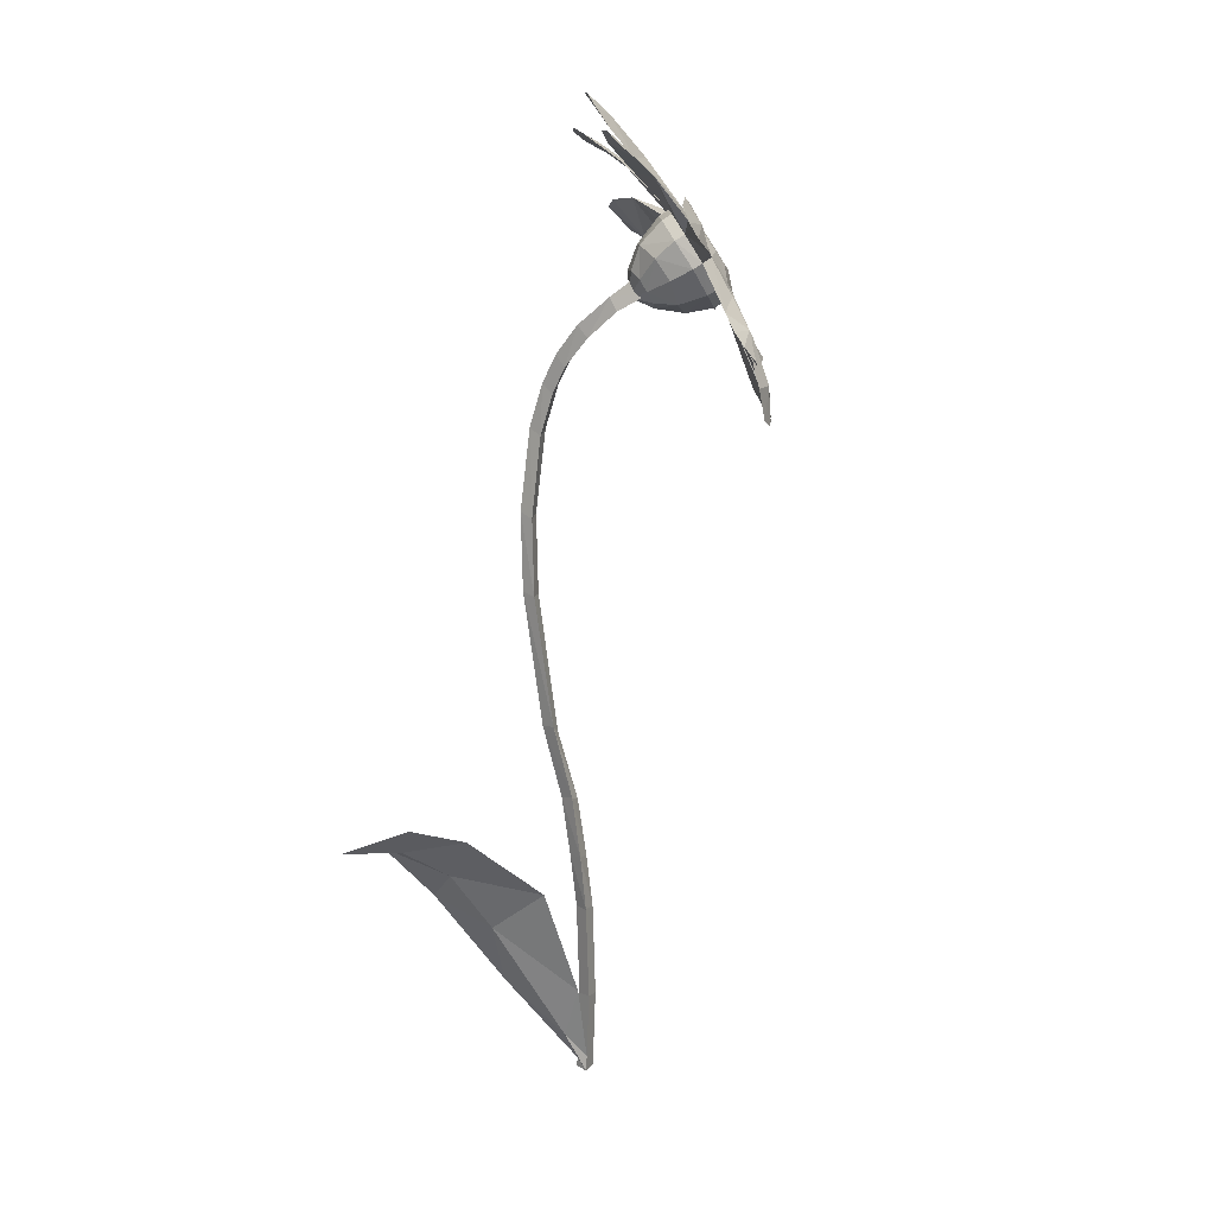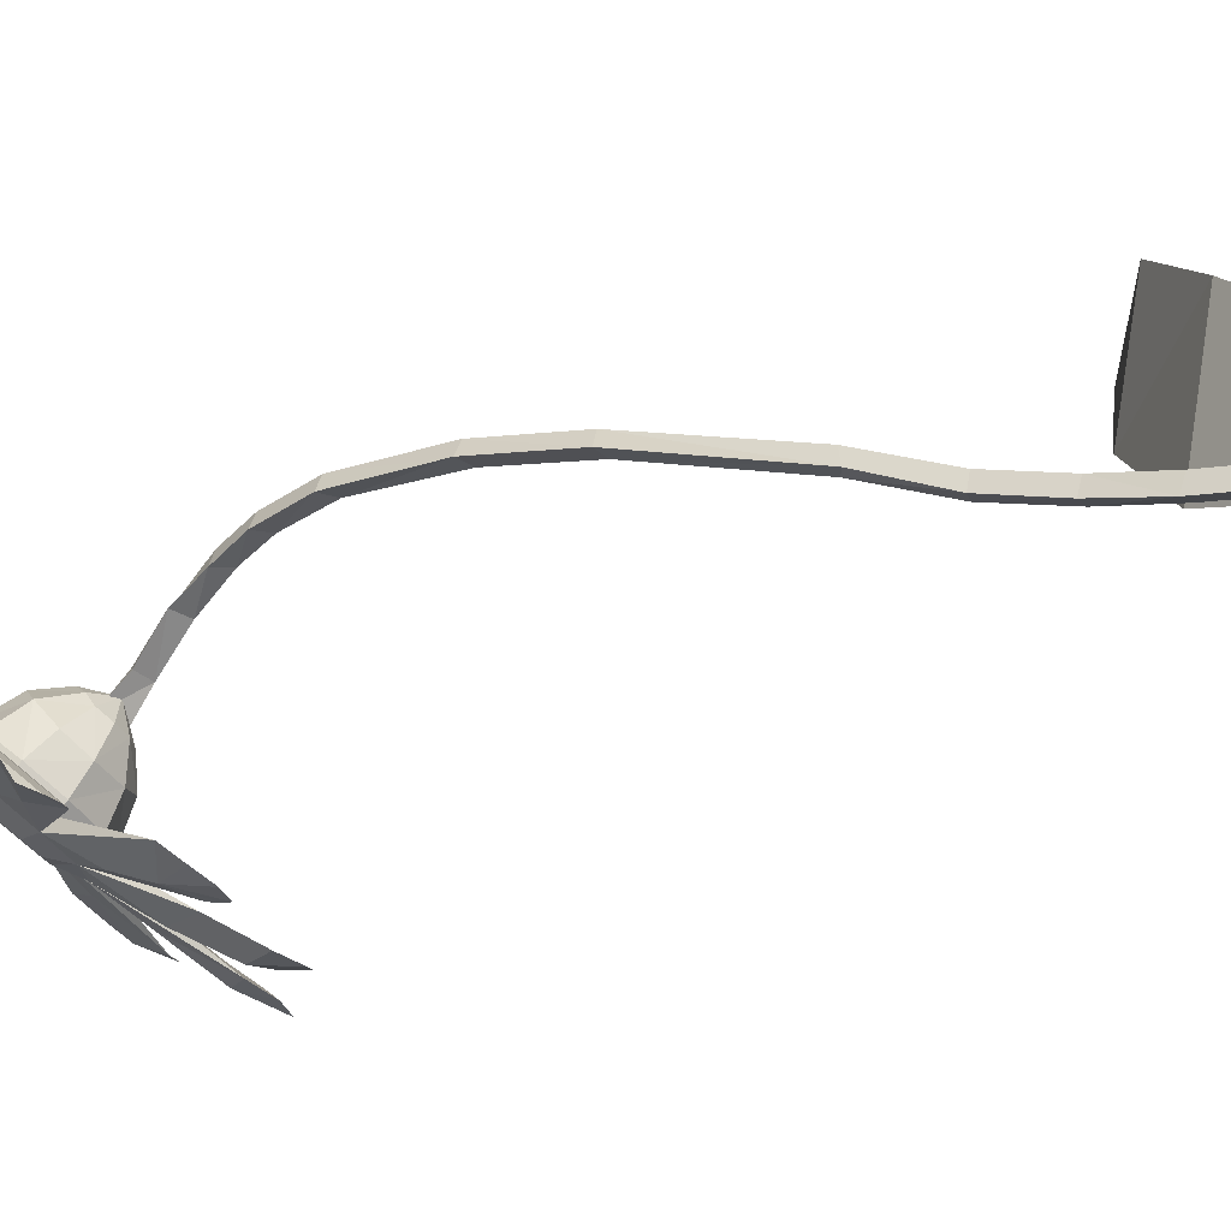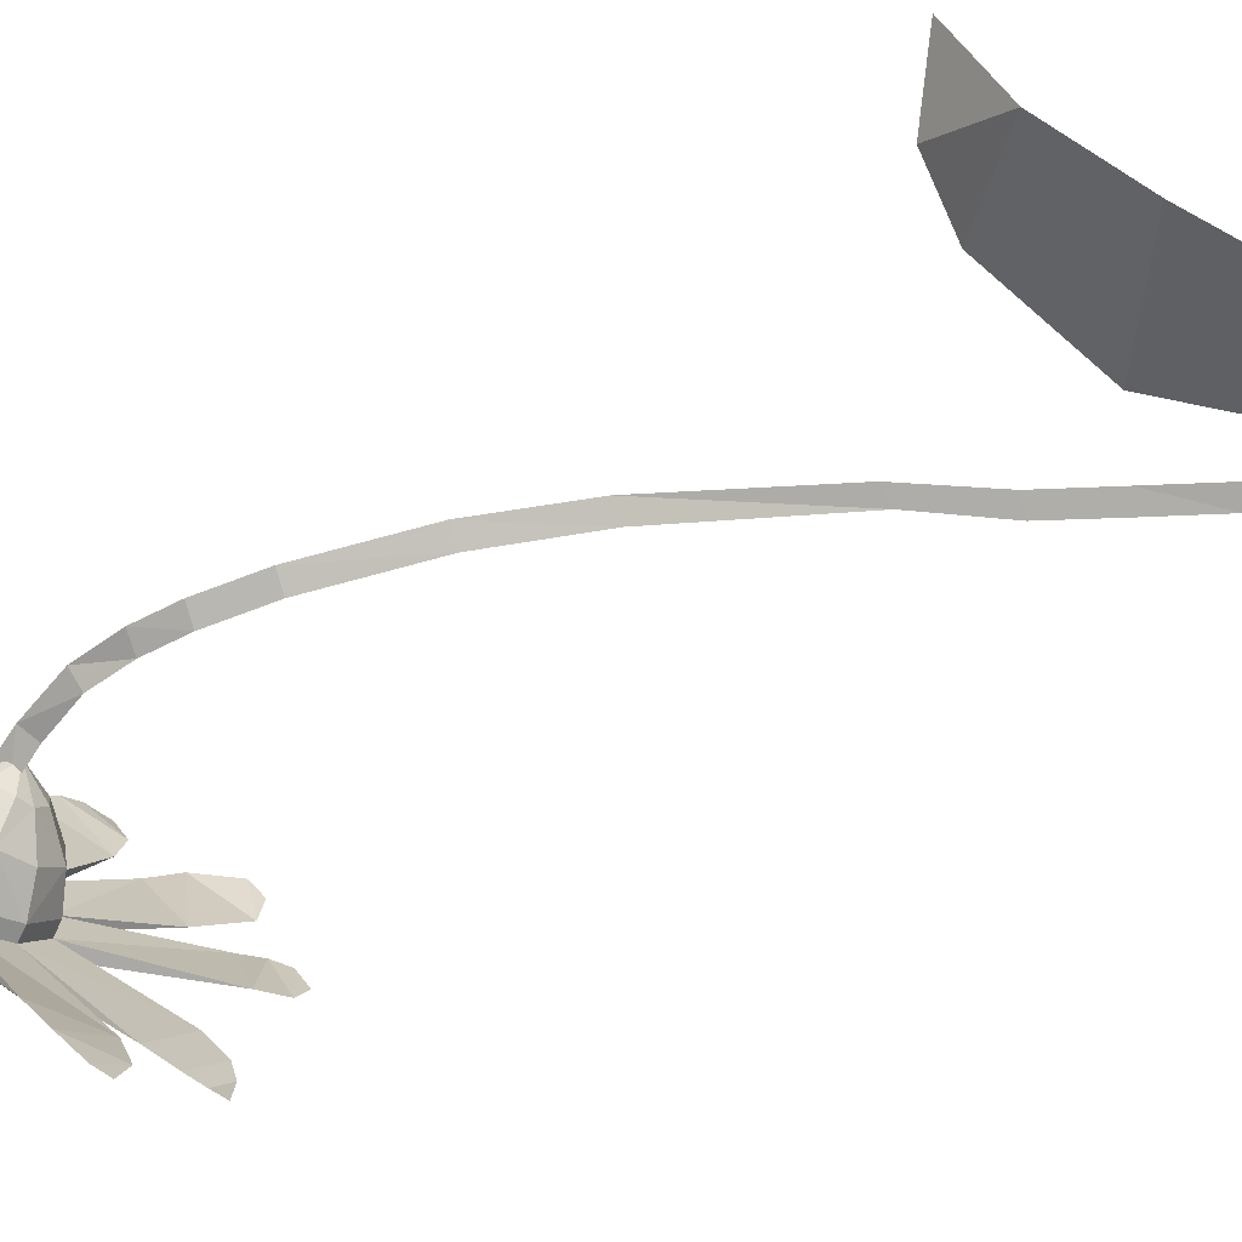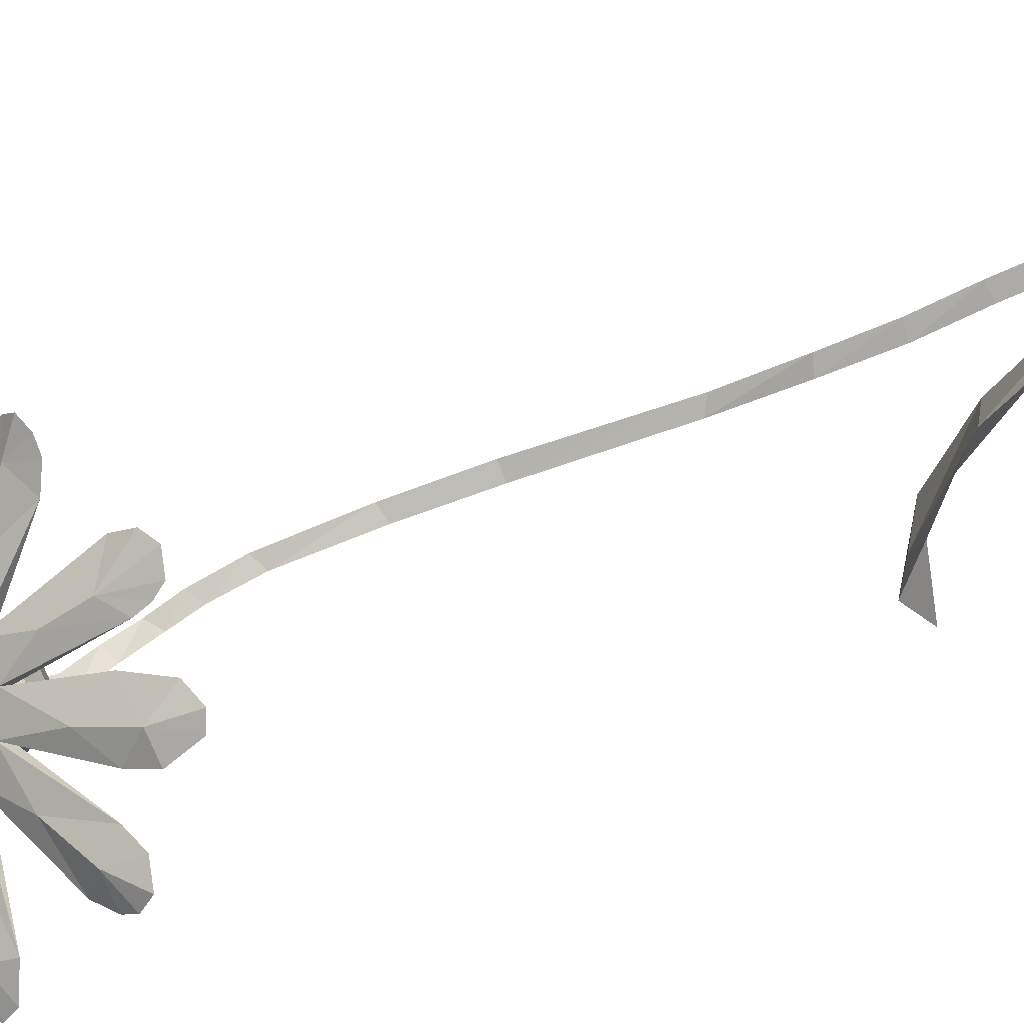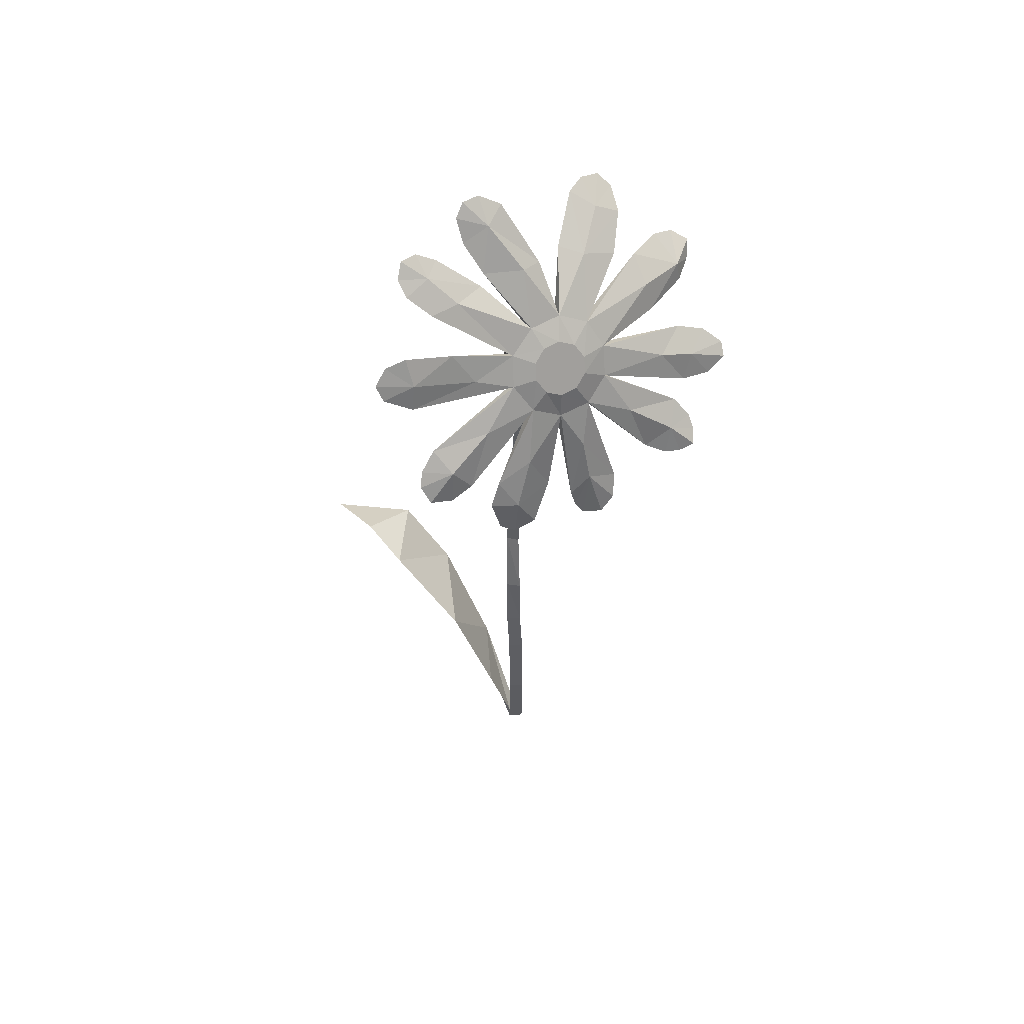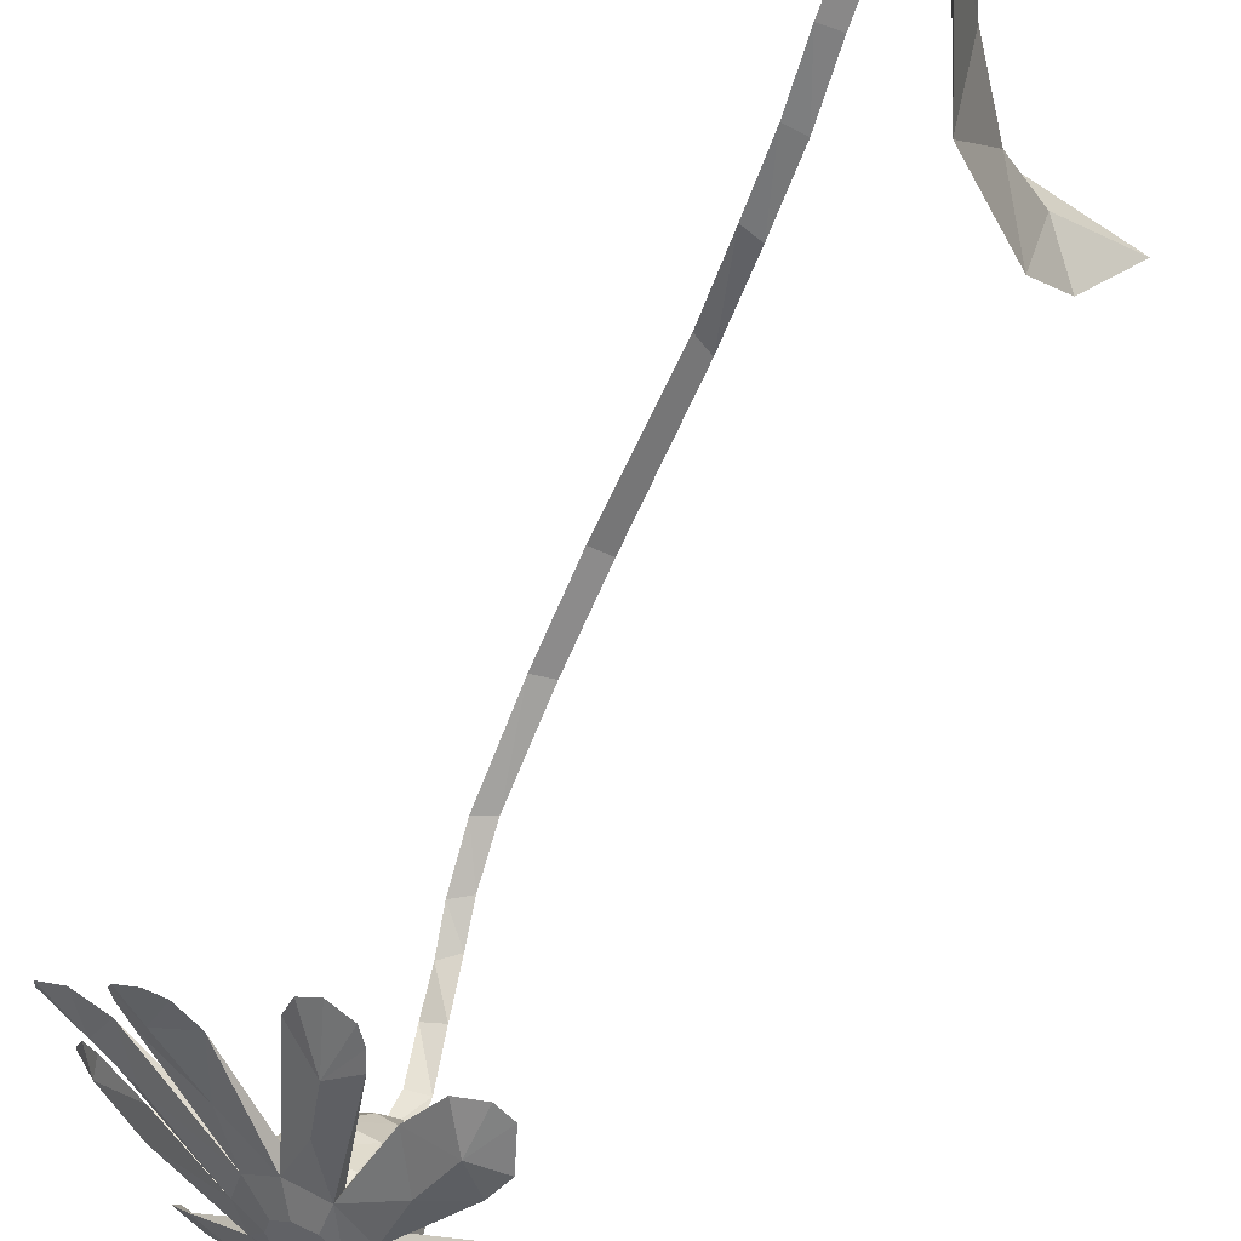
<metadata>
{"format":"obj","ext":"obj","renderer":"f3d","projection":"perspective","resolution":1024,"background":"white","views":[{"elev":12.8,"azim":113.9,"up":"+Y"},{"elev":-10.6,"azim":-58.1,"up":"+Z"},{"elev":45.9,"azim":-102.2,"up":"+Z"},{"elev":-77.4,"azim":-66.5,"up":"+Z"},{"elev":52.8,"azim":178.6,"up":"+Y"},{"elev":-64.7,"azim":-19.3,"up":"+Z"}]}
</metadata>
<code>
v -0.02844 -0.4382 0.02351
v 0.001875 -0.4382 -0.02899
v 0.00055 -0.7806 -0.03999
v -0.02902 -0.788 0.01241
v -0.05875 -0.4382 -0.02899
v -0.05958 -0.7883 -0.03994
v 0.01137 -0.2323 -0.01113
v 0.001875 -1.085 -0.02899
v -0.02844 -1.085 0.02351
v -0.01611 -0.236 0.04278
v -0.0486 -0.2406 -0.008186
v 0.009198 -0.006265 0.02266
v -0.01583 -0.0174 0.07674
v -0.04786 -0.02644 0.02608
v 0.008839 0.2572 0.09761
v -0.01544 0.2493 0.1526
v -0.04312 0.2266 0.1037
v -0.01486 0.7353 0.1836
v -0.03505 0.7489 0.2391
v -0.07435 0.7346 0.1953
v -0.03134 1.023 0.1984
v -0.08983 1.034 0.2097
v -0.04839 1.042 0.2531
v -0.04714 1.323 0.1703
v -0.06228 1.355 0.2195
v -0.1029 1.347 0.1753
v -0.04265 1.479 0.1194
v -0.05482 1.518 0.1643
v -0.09533 1.509 0.1201
v -0.03163 1.58 0.06522
v -0.04222 1.625 0.1043
v -0.08171 1.614 0.05972
v -0.02478 1.689 -0.02768
v -0.0259 1.735 0.01212
v -0.07771 1.713 -0.01106
v -0.01949 1.787 -0.1428
v -0.03055 1.838 -0.1111
v -0.07596 1.8 -0.1247
v -0.1055 1.87 -0.2109
v -0.05875 -1.085 -0.02899
v -0.03947 1.852 -0.2566
v -0.0516 1.911 -0.2047
v -0.3445 1.918 -0.3928
v -0.5685 1.88 -0.2638
v -0.6575 1.748 -0.2666
v -0.3393 2.015 -0.3327
v -0.5074 2.094 -0.1036
v -0.5324 1.994 -0.129
v -0.2781 2.106 -0.2966
v -0.27 2.27 -0.1134
v -0.3826 2.236 -0.07864
v -0.1746 2.157 -0.3111
v -0.04854 2.318 -0.239
v -0.104 2.305 -0.1849
v -0.07204 2.149 -0.3659
v 0.1887 2.277 -0.3589
v 0.107 2.268 -0.2659
v -0.003931 2.084 -0.4377
v 0.1323 2.054 -0.5333
v 0.2133 2.172 -0.5125
v -0.005138 1.987 -0.5034
v 0.09072 1.865 -0.6174
v 0.291 1.831 -0.6675
v -0.07603 1.896 -0.5362
v -0.06228 1.715 -0.6354
v 0.05407 1.645 -0.6791
v -0.1787 1.844 -0.5185
v -0.2643 1.708 -0.5467
v -0.2203 1.5 -0.6166
v -0.2821 1.853 -0.4668
v -0.4443 1.765 -0.4337
v -0.507 1.599 -0.4681
v -0.1804 1.931 -0.4972
v -0.3142 1.875 -0.3295
v -0.3127 1.971 -0.2645
v -0.2407 1.911 -0.197
v -0.2478 2.063 -0.2333
v -0.1443 2.114 -0.2479
v -0.1901 1.971 -0.167
v -0.0417 2.106 -0.3026
v -0.02119 2.021 -0.2279
v 0.02075 2.041 -0.3767
v 0.01637 1.946 -0.4436
v 0.02662 1.98 -0.3069
v -0.04568 1.853 -0.4729
v -0.02967 1.818 -0.3682
v -0.1492 1.802 -0.4584
v -0.1119 1.783 -0.3654
v -0.2517 1.81 -0.4036
v -0.2022 1.788 -0.3227
v -0.1466 1.858 -0.1749
v -0.153 1.829 -0.2059
v -0.1104 2.019 -0.1815
v -0.0729 1.929 -0.1611
v -0.1173 1.907 -0.1539
v -0.02801 1.93 -0.193
v -0.005182 1.903 -0.2365
v -0.005203 1.861 -0.2634
v -0.03278 1.821 -0.2764
v -0.082 1.797 -0.2613
v -0.1261 1.801 -0.2377
v -0.06058 1.836 -0.1736
v -0.124 1.956 -0.5036
v -0.08758 2.003 -0.486
v -0.08507 2.054 -0.4511
v -0.1174 2.09 -0.4123
v -0.1723 2.097 -0.3844
v -0.2287 2.072 -0.3781
v -0.2652 2.025 -0.3957
v -0.2677 1.974 -0.4306
v -0.2353 1.938 -0.4693
v -0.2629 2.084 -0.2649
v -0.3278 1.993 -0.2961
v -0.1594 2.136 -0.2795
v -0.05687 2.128 -0.3343
v 0.005574 2.063 -0.4083
v 0.004052 1.966 -0.4734
v -0.06085 1.875 -0.5046
v -0.1644 1.823 -0.49
v -0.2669 1.831 -0.4352
v -0.3294 1.896 -0.3612
v -0.463 2.162 -0.01112
v -0.6349 2.071 0.02328
v -0.6341 1.908 -0.1418
v -0.6859 1.834 -0.2201
v -0.6196 1.714 -0.3387
v -0.6055 1.65 -0.4284
v -0.3905 1.491 -0.5199
v -0.1328 1.578 -0.6228
v -0.01754 1.557 -0.7136
v 0.1544 1.687 -0.7183
v 0.2215 1.77 -0.7276
v 0.358 2.029 -0.6362
v 0.2812 2.267 -0.4086
v 0.2932 2.358 -0.3129
v 0.09662 2.322 -0.257
v 0.0757 2.462 -0.1609
v -0.176 2.295 -0.09754
v -0.645 2.002 0.01271
v -0.5484 2.151 0.1045
v -0.6767 2.032 0.08973
v -0.6145 2.121 0.1523
v -0.6807 2.084 0.1426
v -0.4024 2.318 0.05515
v -0.3778 2.365 0.1414
v -0.3117 2.384 0.1245
v -0.3169 2.355 0.04612
v -0.3274 2.402 0.1678
v -0.2659 2.414 0.1354
v 0.02945 2.491 -0.0795
v 0.1667 2.417 -0.1997
v 0.1096 2.534 -0.08057
v 0.1893 2.494 -0.1532
v 0.1658 2.535 -0.1147
v -0.7351 1.862 -0.1166
v -0.7558 1.736 -0.2239
v -0.8084 1.809 -0.1357
v -0.8166 1.773 -0.177
v -0.5857 1.557 -0.4681
v -0.6769 1.65 -0.3633
v -0.6943 1.574 -0.4441
v -0.6413 1.554 -0.4595
v -0.6952 1.609 -0.3976
v -0.2373 1.445 -0.6245
v -0.3856 1.417 -0.5699
v -0.2684 1.4 -0.628
v -0.2905 1.56 -0.5859
v -0.34 1.379 -0.6091
v 0.08234 1.558 -0.7145
v 0.04937 1.444 -0.7242
v -0.08011 1.446 -0.6987
v -0.005911 1.417 -0.7249
v 0.3348 1.772 -0.7178
v 0.3398 1.726 -0.7543
v 0.2255 1.652 -0.7572
v 0.3046 1.673 -0.7837
v 0.2649 2.372 -0.2343
v 0.3686 2.329 -0.3759
v 0.3352 2.412 -0.2447
v 0.3991 2.373 -0.3319
v 0.3862 2.416 -0.2833
v 0.3766 2.206 -0.5574
v 0.4492 2.184 -0.5777
v 0.4586 2.078 -0.6372
v 0.35 2.117 -0.6066
v 0.4849 2.131 -0.6153
v -0.2235 2.397 0.08042
v 0.0201 1.903 -0.3599
v -0.2462 1.84 -0.2613
v 0.05757 -0.9263 0.03383
v 0.001611 -1.025 -0.03118
v 0.001875 -1.085 -0.02899
v 0.1083 -0.7213 0.2587
v -0.02419 -1.053 0.01554
v 0.09281 -0.7252 -0.03755
v 0.2608 -0.4602 0.2321
v 0.2566 -0.3025 0.02117
v 0.4088 -0.2243 0.3242
v 0.2957 -0.3536 0.4526
v 0.513 -0.04747 0.201
v 0.5579 -0.1049 0.4374
v 0.4791 -0.1275 0.5589
v 0.6493 0.01378 0.3573
v 0.7994 -0.04799 0.5422
o group2033663355
g mesh2033663355
f 4 3 2 1
f 3 6 5 2
f 6 4 1 5
f 7 2 5
f 9 8 3 4
f 10 1 2
f 10 5 1
f 12 7 11
f 5 11 7
f 10 11 5
f 2 7 10
f 13 10 7
f 13 14 11 10
f 15 12 14
f 11 14 12
f 16 13 12
f 16 17 14 13
f 18 15 17
f 14 17 15
f 12 15 16
f 19 16 15
f 19 17 16
f 22 21 18 20
f 17 20 18
f 19 20 17
f 15 18 19
f 23 19 18
f 23 20 19
f 24 21 22
f 23 22 20
f 18 21 23
f 25 23 21
f 25 22 23
f 27 24 26
f 22 26 24
f 25 26 22
f 21 24 25
f 28 25 24
f 28 29 26 25
f 30 27 29
f 26 29 27
f 24 27 28
f 30 31 28 27
f 31 29 28
f 33 30 32
f 29 32 30
f 31 32 29
f 7 12 13
f 34 31 30
f 34 32 31
f 36 33 35
f 32 35 33
f 34 35 32
f 30 33 34
f 37 34 33
f 37 35 34
f 39 36 38
f 35 38 36
f 37 38 35
f 33 36 37
f 8 40 6 3
f 40 9 4 6
f 40 8 9
f 41 37 36
f 39 38 37
f 42 41 39
f 41 42 37
f 37 42 39
f 39 41 36
o group790836088
g mesh790836088
f 45 44 43
f 48 47 46
f 51 50 49
f 54 53 52
f 57 56 55
f 60 59 58
f 63 62 61
f 66 65 64
f 69 68 67
f 72 71 70
f 122 112 49
f 122 113 112
f 48 46 113
f 123 47 48
f 124 113 46
f 45 121 113
f 45 43 121
f 125 44 45
f 126 121 43
f 72 120 121
f 72 70 120
f 127 71 72
f 128 120 70
f 69 119 120
f 69 67 119
f 129 119 67
f 66 118 119
f 66 64 118
f 130 65 66
f 131 118 64
f 63 117 118
f 63 61 117
f 132 62 63
f 133 117 61
f 133 116 117
f 60 58 116
f 134 116 58
f 134 115 116
f 57 55 115
f 135 56 57
f 136 115 55
f 136 114 115
f 54 52 114
f 137 53 54
f 138 114 52
f 138 112 114
f 51 49 112
f 140 139 122
f 142 141 139
f 143 123 141
f 143 141 142
f 146 145 144
f 148 147 145
f 148 146 149
f 151 150 54
f 152 137 150
f 153 152 150
f 154 137 152
f 154 152 153
f 155 45 124
f 157 156 155
f 158 125 156
f 158 156 157
f 160 159 72 126
f 162 161 127
f 163 162 159 160
f 161 162 163
f 164 69 128
f 166 164 165
f 168 167 166
f 168 166 165
f 129 169 66
f 171 170 169
f 172 130 170
f 172 170 171
f 173 63 131
f 174 132 173
f 175 174 173
f 176 132 174
f 176 174 175
f 178 177 134
f 179 135 177
f 180 179 178
f 181 179 180
f 133 182 60
f 184 183 133
f 186 185 183
f 186 183 184
f 158 157 125
f 125 124 44
f 44 46 43
f 44 124 46
f 71 126 43
f 71 43 70
f 127 126 71
f 161 163 127
f 68 70 67
f 68 128 70
f 168 165 167
f 65 67 64
f 65 129 67
f 130 129 65
f 172 171 130
f 176 175 132
f 175 131 132
f 132 131 62
f 62 64 61
f 62 131 64
f 59 133 61
f 59 61 58
f 56 58 55
f 56 134 58
f 186 184 185
f 185 133 59
f 181 180 135
f 135 134 56
f 53 136 55
f 53 55 52
f 47 122 49
f 47 49 46
f 50 52 49
f 137 136 53
f 153 151 137
f 154 153 137
f 147 187 50
f 148 149 147
f 143 142 123
f 123 122 47
f 142 140 123
f 139 141 123
f 48 139 123
f 50 144 147
f 147 144 145
f 149 187 147
f 125 155 124
f 157 155 125
f 45 156 125
f 127 160 126
f 163 160 127
f 72 159 127
f 127 159 162
f 54 150 137
f 137 151 136
f 138 51 112
f 144 51 187
f 146 187 149
f 50 51 144
f 167 128 68
f 164 166 167
f 69 167 68
f 171 129 130
f 169 170 130
f 66 169 130
f 63 173 132
f 185 60 182
f 185 182 183
f 185 184 133
f 135 178 134
f 180 178 135
f 179 181 135
f 57 177 135
f 122 48 113
f 139 48 122
f 139 140 142
f 123 140 122
f 146 144 187
f 148 145 146
f 136 54 114
f 54 136 151
f 150 151 153
f 134 57 115
f 177 57 134
f 179 177 178
f 133 60 116
f 185 59 60
f 183 182 133
f 113 124 45
f 156 45 155
f 121 126 72
f 120 128 69
f 119 129 66
f 118 131 63
f 169 129 171
f 173 131 175
f 167 165 128
f 69 164 167
f 128 165 164
f 50 187 138
f 138 187 51
f 52 50 138
f 73 67 70
f 103 64 67
f 104 61 64
f 104 105 58 61
f 106 55 58
f 107 52 55
f 108 49 52
f 109 46 49
f 110 43 46
f 110 111 70 43
f 110 109 108 107 106 105 104 103 73 111
f 70 111 73
f 67 73 103
f 64 103 104
f 58 105 106
f 55 106 107
f 52 107 108
f 49 108 109
f 46 109 110
f 76 75 74
f 76 77 75
f 79 78 77
f 81 80 78
f 81 82 80
f 84 83 82
f 86 85 83
f 88 87 85
f 88 89 87
f 90 74 89
f 92 91 76
f 91 79 76
f 95 94 93 79
f 94 96 81
f 97 84 81
f 97 98 84
f 98 99 86
f 100 88 86
f 100 101 90
f 101 92 90
f 102 91 92
f 113 75 77 112
f 112 77 78 114
f 114 78 80 115
f 115 80 82 116
f 116 82 117
f 117 85 118
f 118 85 87 119
f 119 87 89 120
f 120 89 74 121
f 121 74 75 113
f 102 95 91
f 102 94 95
f 102 96 94
f 102 97 96
f 102 98 97
f 102 99 98
f 102 100 99
f 102 101 100
f 102 92 101
f 91 95 79
f 81 96 97
f 86 99 100
f 81 84 82
f 83 188 86
f 86 188 98
f 79 93 78
f 78 93 81
f 81 93 94
f 76 79 77
f 90 189 74
f 76 189 92
f 92 189 90
f 88 90 89
f 84 188 83
f 98 188 84
f 85 86 88
f 82 83 117
f 117 83 85
f 90 88 100
f 74 189 76
o group1291483580
g mesh1291483580
f 192 191 190
f 191 194 193
f 191 192 194
f 196 190 195
f 193 195 191
f 198 196 197
f 195 197 196
f 193 197 195
f 190 196 193
f 199 197 193
f 201 198 200
f 197 200 198
f 199 200 197
f 193 196 199
f 202 199 198
f 202 200 199
f 204 201 203
f 200 203 201
f 202 203 200
f 198 201 202
f 204 202 201
f 204 203 202
f 194 190 193
f 194 192 190
f 196 198 199
f 190 191 195

</code>
